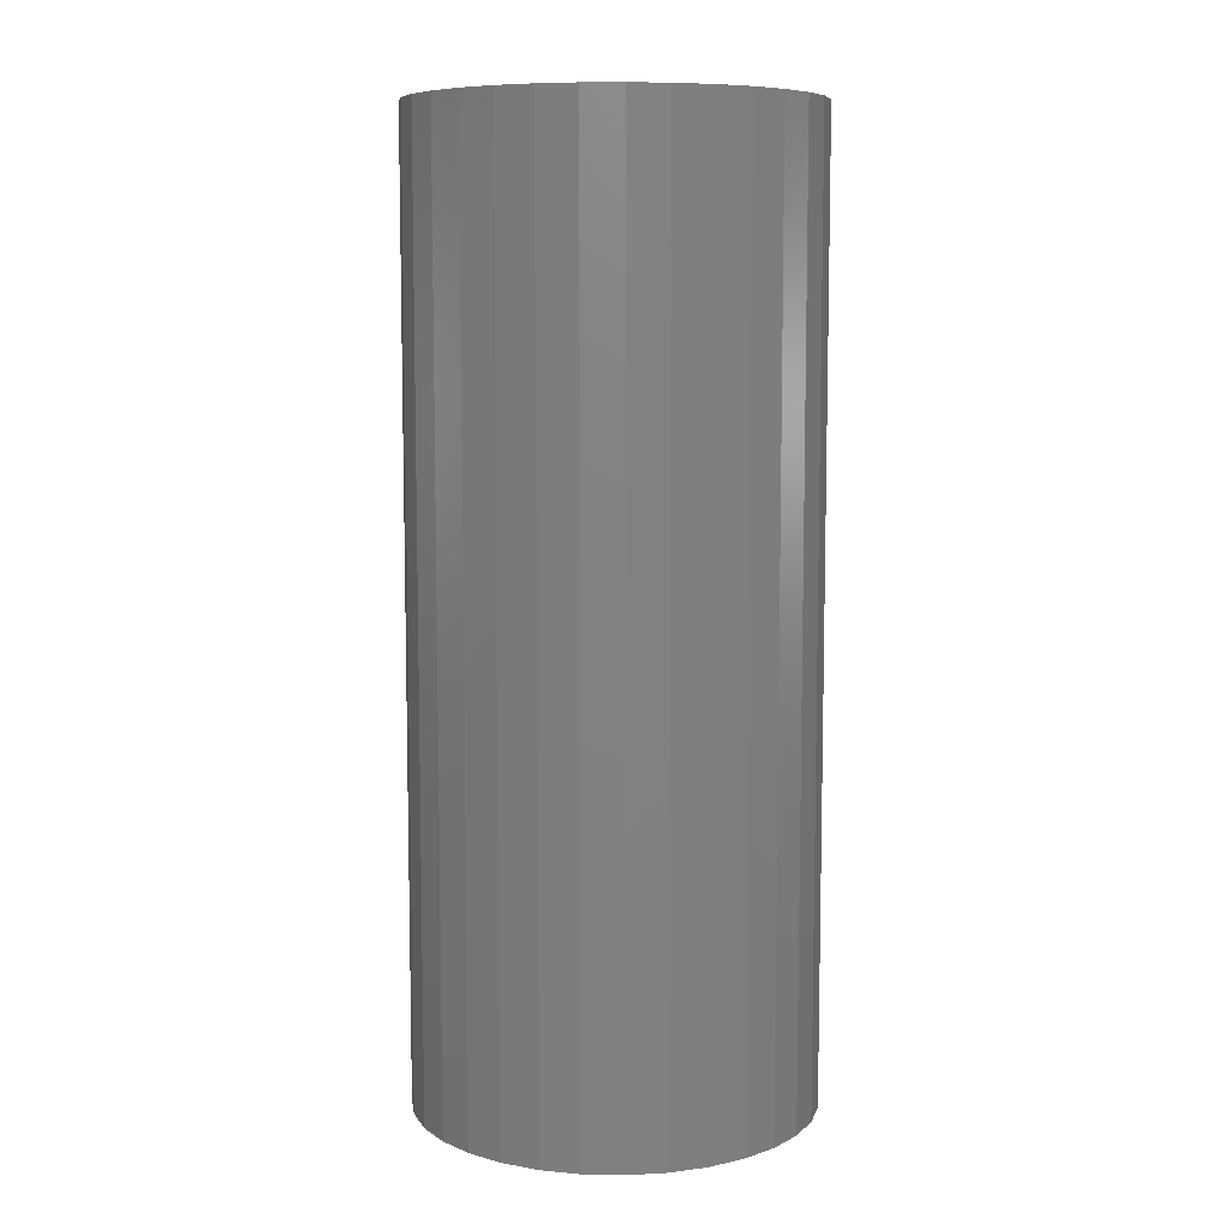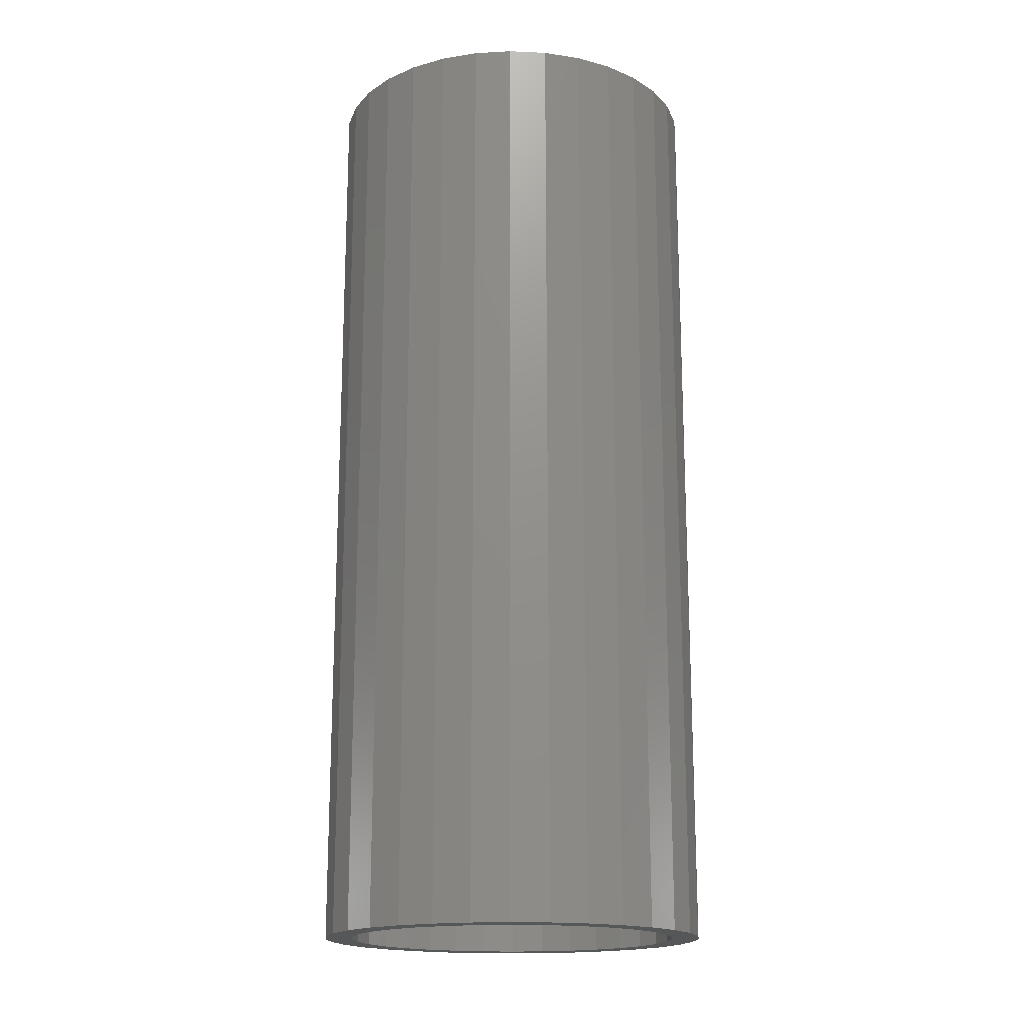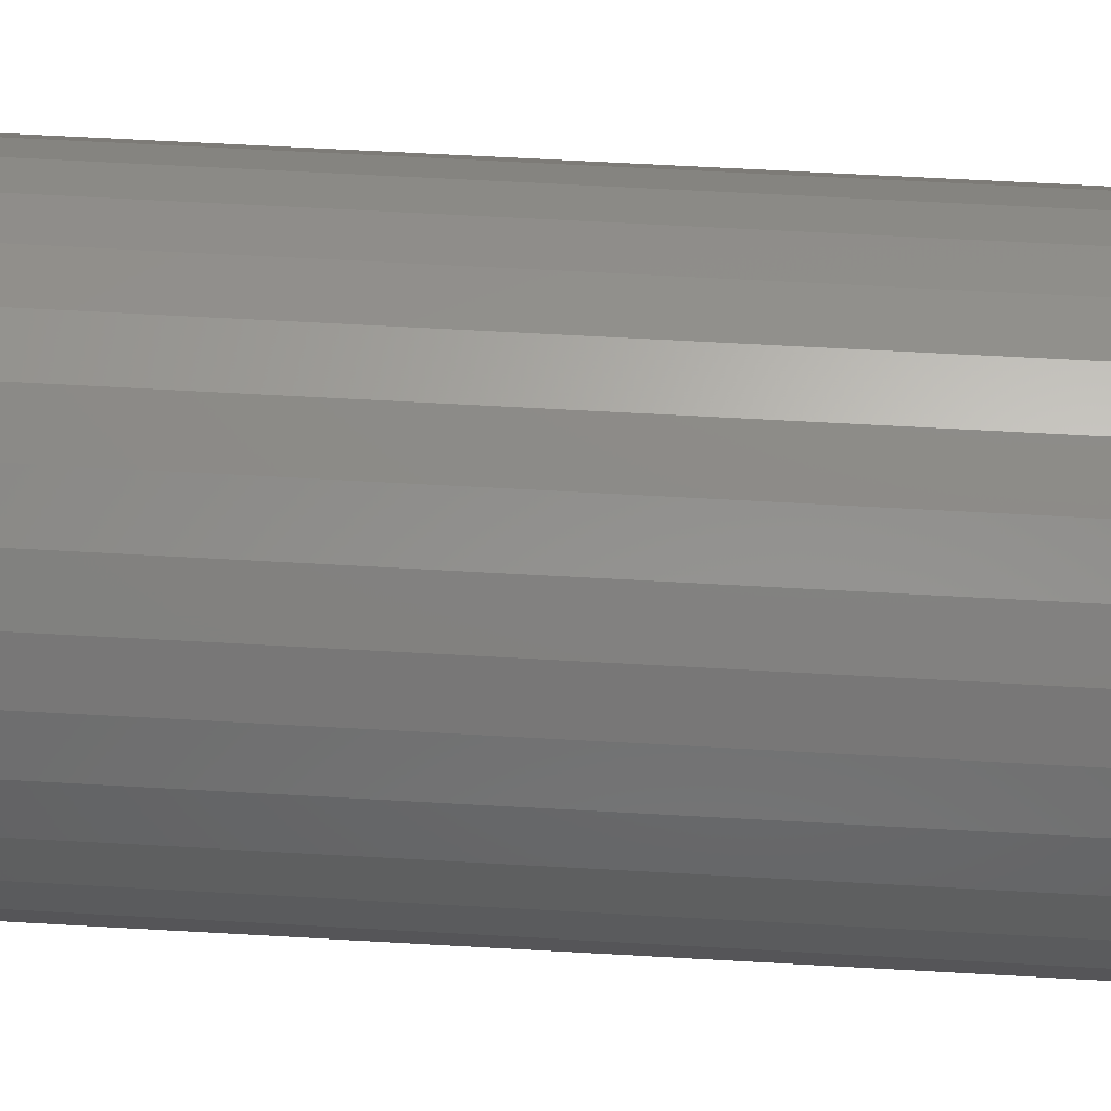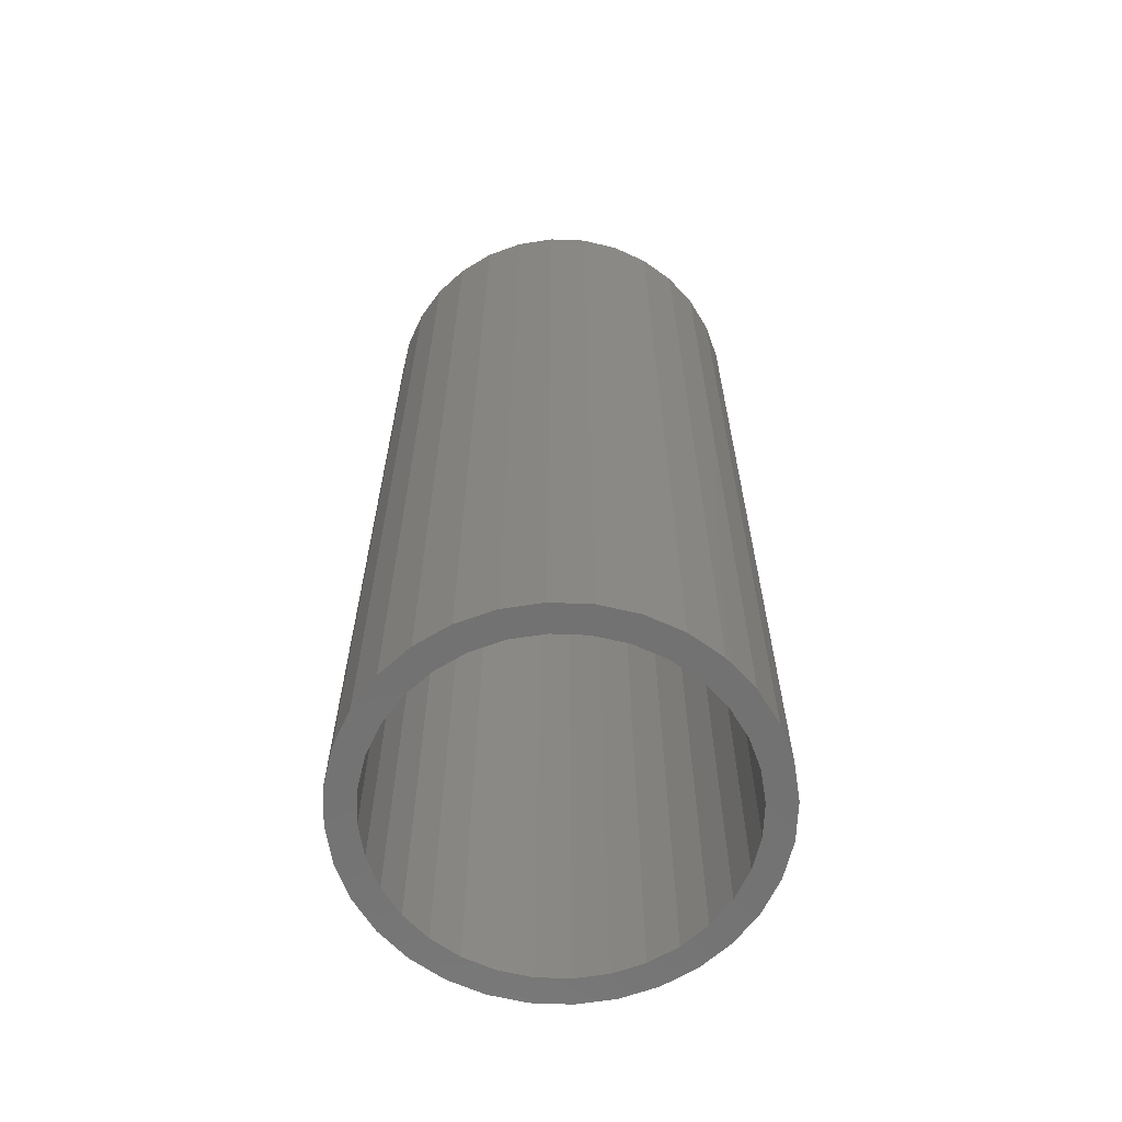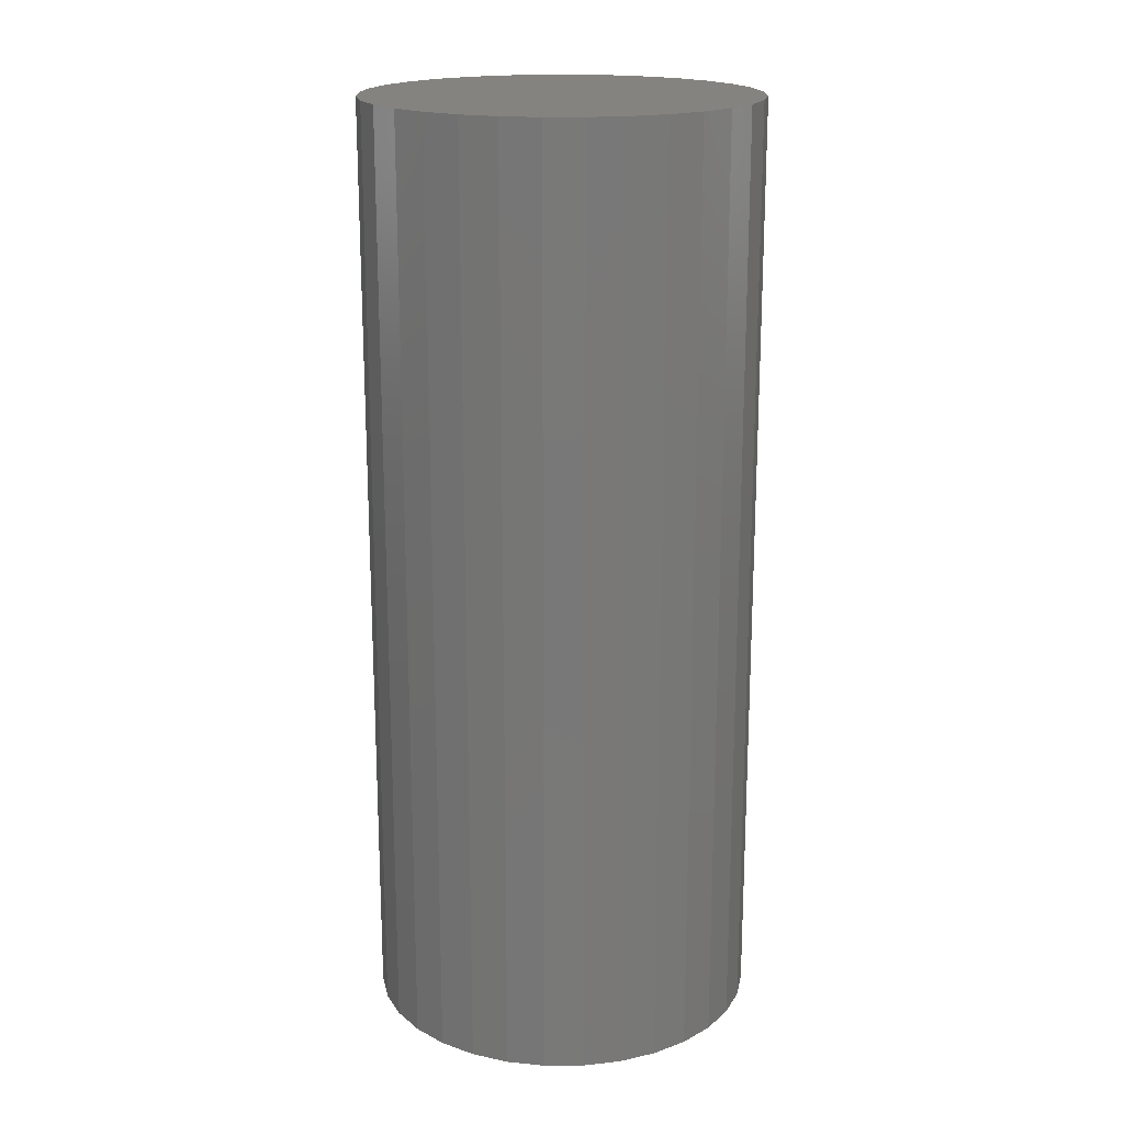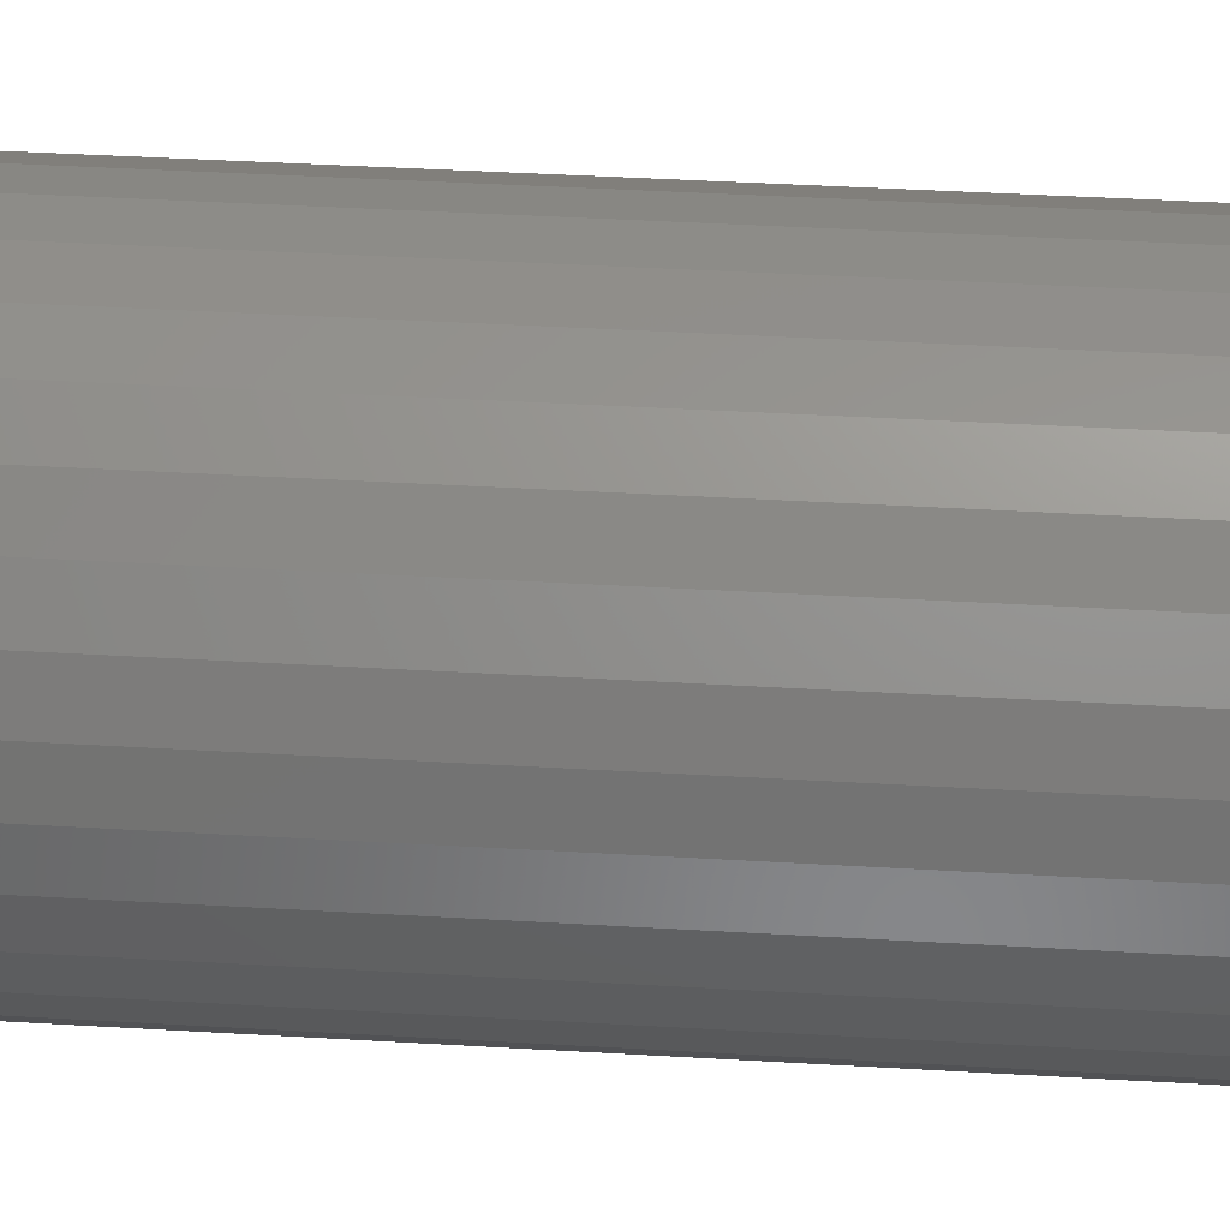
<metadata>
{"format":"stl","ext":"stl","renderer":"f3d","projection":"perspective","resolution":1024,"background":"white","views":[{"elev":8.2,"azim":-58.8,"up":"+Y"},{"elev":-17.5,"azim":68.0,"up":"+Y"},{"elev":58.9,"azim":93.4,"up":"+Z"},{"elev":-63.8,"azim":-109.2,"up":"+Y"},{"elev":18.6,"azim":-152.4,"up":"+Y"},{"elev":41.4,"azim":-85.9,"up":"+Z"}]}
</metadata>
<code>
# stl→obj: 128 verts, 252 faces
v 0.3237 -0.2656 0.2369
v 0.3237 -0.2656 0.2447
v 0.3129 -0.2656 0.2437
v 0.3025 -0.2656 0.2405
v 0.293 -0.2656 0.2354
v 0.3144 -0.2656 0.236
v 0.3055 -0.2656 0.2333
v 0.2846 -0.2656 0.2286
v 0.2973 -0.2656 0.2289
v 0.2901 -0.2656 0.223
v 0.2777 -0.2656 0.2202
v 0.2842 -0.2656 0.2158
v 0.2726 -0.2656 0.2106
v 0.2798 -0.2656 0.2076
v 0.2695 -0.2656 0.2003
v 0.2771 -0.2656 0.1987
v 0.2798 -0.2656 0.1713
v 0.2771 -0.2656 0.1802
v 0.2695 -0.2656 0.1787
v 0.2726 -0.2656 0.1683
v 0.2842 -0.2656 0.1631
v 0.2777 -0.2656 0.1588
v 0.2901 -0.2656 0.1559
v 0.2846 -0.2656 0.1504
v 0.2973 -0.2656 0.15
v 0.293 -0.2656 0.1435
v 0.3055 -0.2656 0.1456
v 0.3144 -0.2656 0.1429
v 0.3025 -0.2656 0.1384
v 0.3237 -0.2656 0.142
v 0.3129 -0.2656 0.1353
v 0.3237 -0.2656 0.1342
v 0.3345 -0.2656 0.2437
v 0.3448 -0.2656 0.2405
v 0.3329 -0.2656 0.236
v 0.3544 -0.2656 0.2354
v 0.3418 -0.2656 0.2333
v 0.35 -0.2656 0.2289
v 0.3628 -0.2656 0.2286
v 0.3572 -0.2656 0.223
v 0.3696 -0.2656 0.2202
v 0.3631 -0.2656 0.2158
v 0.3747 -0.2656 0.2106
v 0.3675 -0.2656 0.2076
v 0.3779 -0.2656 0.2003
v 0.3702 -0.2656 0.1987
v 0.3711 -0.2656 0.1895
v 0.3779 -0.2656 0.1787
v 0.3702 -0.2656 0.1802
v 0.3675 -0.2656 0.1713
v 0.3747 -0.2656 0.1683
v 0.3631 -0.2656 0.1631
v 0.3696 -0.2656 0.1588
v 0.3572 -0.2656 0.1559
v 0.3628 -0.2656 0.1504
v 0.35 -0.2656 0.15
v 0.3418 -0.2656 0.1456
v 0.3544 -0.2656 0.1435
v 0.3329 -0.2656 0.1429
v 0.3448 -0.2656 0.1384
v 0.3345 -0.2656 0.1353
v 0.3789 -0.2656 0.1895
v 0.2684 -0.2656 0.1895
v 0.2762 -0.2656 0.1895
v 0.3237 -0.007812 0.142
v 0.3329 -0.007812 0.1429
v 0.3418 -0.007812 0.1456
v 0.35 -0.007812 0.15
v 0.3572 -0.007812 0.1559
v 0.3631 -0.007812 0.1631
v 0.3675 -0.007812 0.1713
v 0.3702 -0.007812 0.1802
v 0.3711 -0.007812 0.1895
v 0.3144 -0.007812 0.1429
v 0.3055 -0.007812 0.1456
v 0.2973 -0.007812 0.15
v 0.2901 -0.007812 0.1559
v 0.2842 -0.007812 0.1631
v 0.2798 -0.007812 0.1713
v 0.2771 -0.007812 0.1802
v 0.2762 -0.007812 0.1895
v 0.3237 -0.007812 0.2369
v 0.3144 -0.007812 0.236
v 0.3055 -0.007812 0.2333
v 0.2973 -0.007812 0.2289
v 0.2901 -0.007812 0.223
v 0.2842 -0.007812 0.2158
v 0.2798 -0.007812 0.2076
v 0.2771 -0.007812 0.1987
v 0.3329 -0.007812 0.236
v 0.3418 -0.007812 0.2333
v 0.35 -0.007812 0.2289
v 0.3572 -0.007812 0.223
v 0.3631 -0.007812 0.2158
v 0.3675 -0.007812 0.2076
v 0.3702 -0.007812 0.1987
v 0.3237 0 0.2447
v 0.3345 0 0.2437
v 0.3129 0 0.2437
v 0.3025 0 0.2405
v 0.3448 0 0.2405
v 0.293 0 0.2354
v 0.3544 0 0.2354
v 0.2846 0 0.2286
v 0.3628 0 0.2286
v 0.2777 0 0.2202
v 0.3696 0 0.2202
v 0.2726 0 0.2106
v 0.3747 0 0.2106
v 0.3696 0 0.1588
v 0.2777 0 0.1588
v 0.3747 0 0.1683
v 0.2846 0 0.1504
v 0.3628 0 0.1504
v 0.293 0 0.1435
v 0.3544 0 0.1435
v 0.3025 0 0.1384
v 0.3448 0 0.1384
v 0.3129 0 0.1353
v 0.3345 0 0.1353
v 0.3237 0 0.1342
v 0.2726 0 0.1683
v 0.2695 0 0.1787
v 0.3779 0 0.1787
v 0.2684 0 0.1895
v 0.3789 0 0.1895
v 0.2695 0 0.2003
v 0.3779 0 0.2003
f 1 2 3
f 1 3 4
f 1 4 5
f 1 5 6
f 7 6 5
f 5 8 7
f 7 8 9
f 10 9 8
f 8 11 10
f 12 10 11
f 11 13 12
f 12 13 14
f 14 13 15
f 14 15 16
f 17 18 19
f 19 20 17
f 21 17 20
f 20 22 21
f 21 22 23
f 23 22 24
f 23 24 25
f 25 24 26
f 27 25 26
f 27 26 28
f 28 26 29
f 30 28 29
f 30 29 31
f 30 31 32
f 33 2 1
f 1 34 33
f 34 1 35
f 34 35 36
f 36 35 37
f 36 37 38
f 36 38 39
f 39 38 40
f 39 40 41
f 41 40 42
f 41 42 43
f 42 44 43
f 45 43 44
f 44 46 45
f 47 45 46
f 48 49 50
f 48 50 51
f 51 50 52
f 51 52 53
f 52 54 53
f 55 53 54
f 55 54 56
f 55 56 57
f 55 57 58
f 58 57 59
f 60 58 59
f 60 59 30
f 61 60 30
f 30 32 61
f 62 45 47
f 62 47 49
f 62 49 48
f 63 19 18
f 63 18 64
f 63 64 16
f 63 16 15
f 65 59 66
f 66 59 57
f 66 57 67
f 67 57 56
f 67 56 68
f 68 56 54
f 68 54 69
f 69 54 52
f 69 52 70
f 70 52 50
f 70 50 71
f 71 50 49
f 71 49 72
f 72 49 47
f 72 47 73
f 59 65 30
f 30 65 74
f 30 74 28
f 28 74 75
f 28 75 27
f 27 75 76
f 27 76 25
f 25 76 77
f 25 77 23
f 23 77 78
f 23 78 21
f 21 78 79
f 21 79 17
f 17 79 80
f 17 80 18
f 18 80 81
f 18 81 64
f 82 6 83
f 83 6 7
f 83 7 84
f 84 7 9
f 84 9 85
f 85 9 10
f 85 10 86
f 86 10 12
f 86 12 87
f 87 12 14
f 87 14 88
f 88 14 16
f 88 16 89
f 89 16 64
f 89 64 81
f 6 82 1
f 1 82 90
f 1 90 35
f 35 90 91
f 35 91 37
f 37 91 92
f 37 92 38
f 38 92 93
f 38 93 40
f 40 93 94
f 40 94 42
f 42 94 95
f 42 95 44
f 44 95 96
f 44 96 46
f 46 96 73
f 46 73 47
f 82 83 84
f 90 82 84
f 90 84 91
f 91 84 85
f 91 85 92
f 92 85 86
f 92 86 93
f 93 86 87
f 93 87 94
f 94 87 88
f 94 88 95
f 95 88 89
f 95 89 96
f 72 79 71
f 71 79 78
f 71 78 70
f 70 78 77
f 70 77 69
f 69 77 76
f 69 76 68
f 68 76 75
f 68 75 67
f 67 75 74
f 67 74 65
f 67 65 66
f 96 89 73
f 73 89 81
f 73 81 72
f 72 81 80
f 72 80 79
f 97 98 99
f 100 99 98
f 101 100 98
f 102 100 101
f 103 102 101
f 104 102 103
f 105 104 103
f 106 104 105
f 107 106 105
f 108 106 107
f 109 108 107
f 110 111 112
f 113 111 110
f 114 113 110
f 115 113 114
f 116 115 114
f 117 115 116
f 118 117 116
f 119 117 118
f 120 119 118
f 121 119 120
f 111 122 112
f 112 122 123
f 112 123 124
f 124 123 125
f 124 125 126
f 126 125 127
f 126 127 128
f 128 127 108
f 128 108 109
f 126 62 124
f 124 62 48
f 124 48 112
f 112 48 51
f 112 51 110
f 110 51 53
f 110 53 114
f 114 53 55
f 114 55 116
f 116 55 58
f 116 58 118
f 118 58 60
f 118 60 120
f 120 60 61
f 120 61 121
f 121 61 32
f 121 32 119
f 119 32 31
f 119 31 117
f 117 31 29
f 117 29 115
f 115 29 26
f 115 26 113
f 113 26 24
f 113 24 111
f 111 24 22
f 111 22 122
f 122 22 20
f 122 20 123
f 123 20 19
f 123 19 125
f 125 19 63
f 125 63 127
f 127 63 15
f 127 15 108
f 108 15 13
f 108 13 106
f 106 13 11
f 106 11 104
f 104 11 8
f 104 8 102
f 102 8 5
f 102 5 100
f 100 5 4
f 100 4 99
f 99 4 3
f 99 3 97
f 97 3 2
f 97 2 98
f 98 2 33
f 98 33 101
f 101 33 34
f 101 34 103
f 103 34 36
f 103 36 105
f 105 36 39
f 105 39 107
f 107 39 41
f 107 41 109
f 109 41 43
f 109 43 128
f 128 43 45
f 128 45 126
f 126 45 62

</code>
